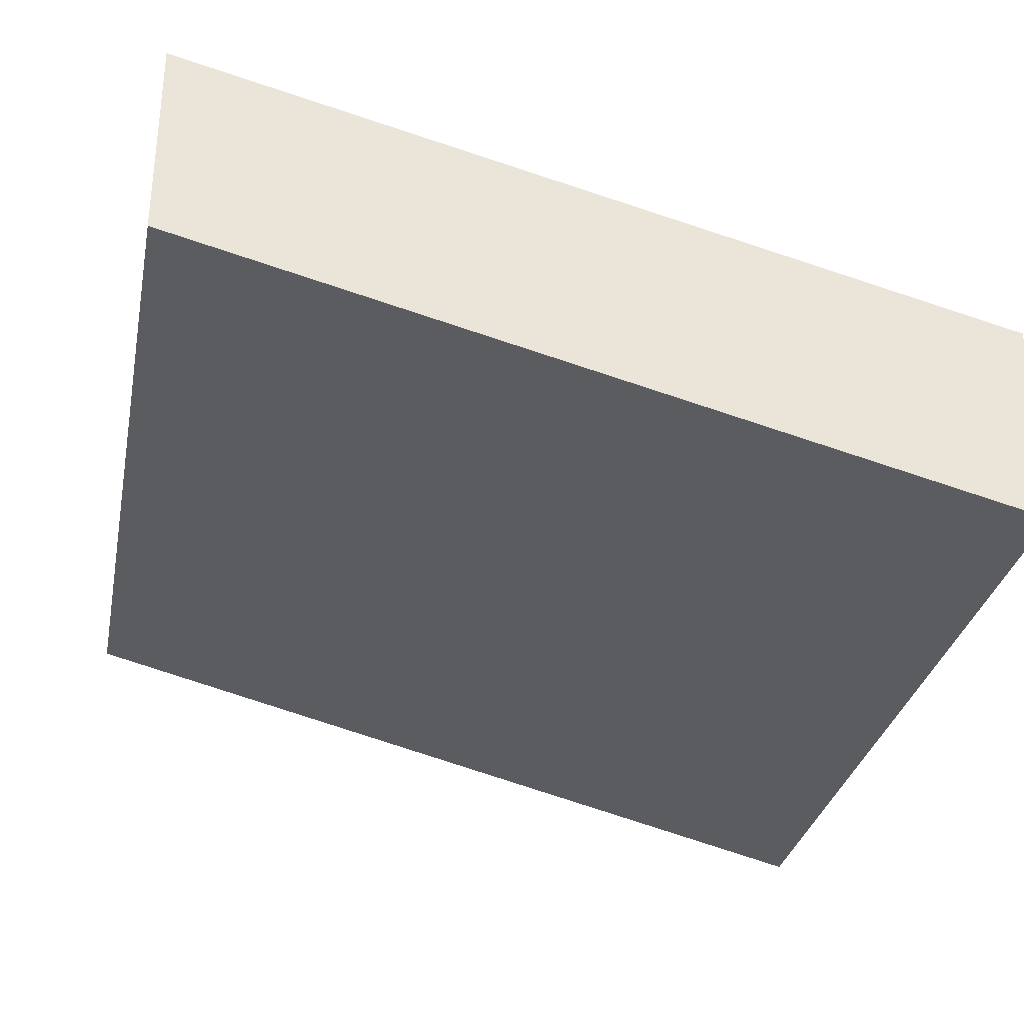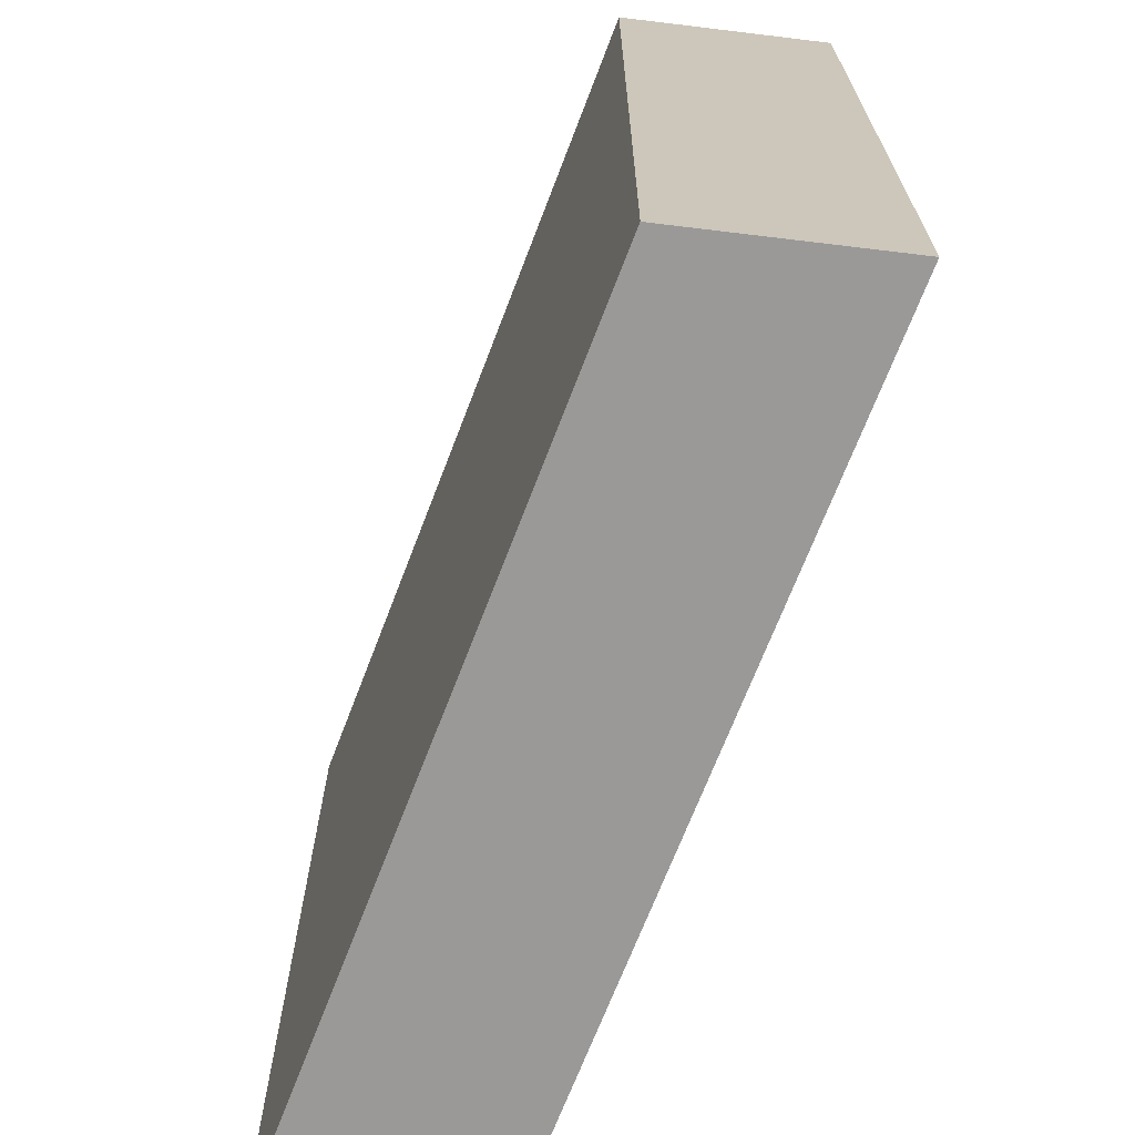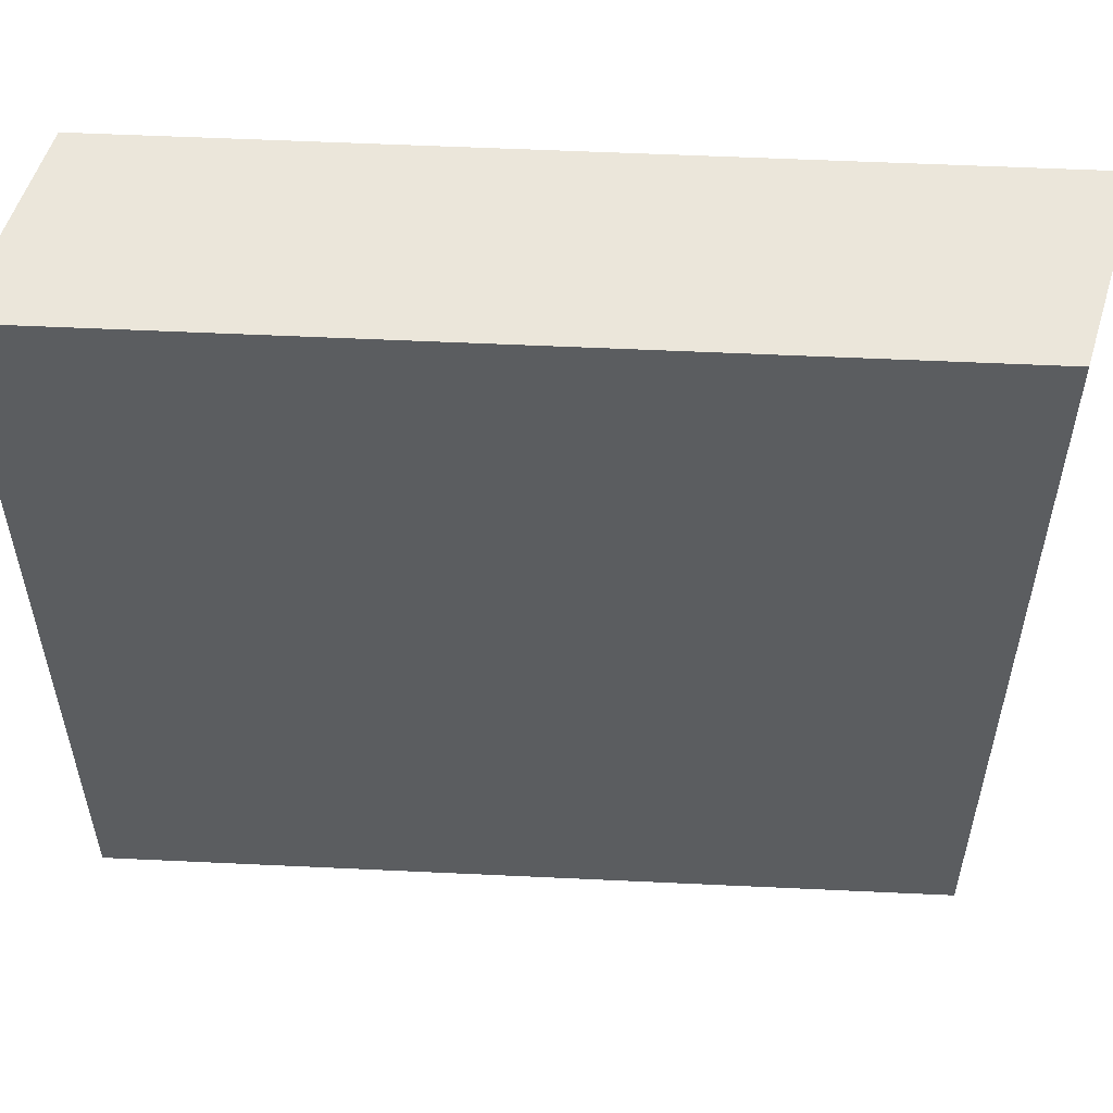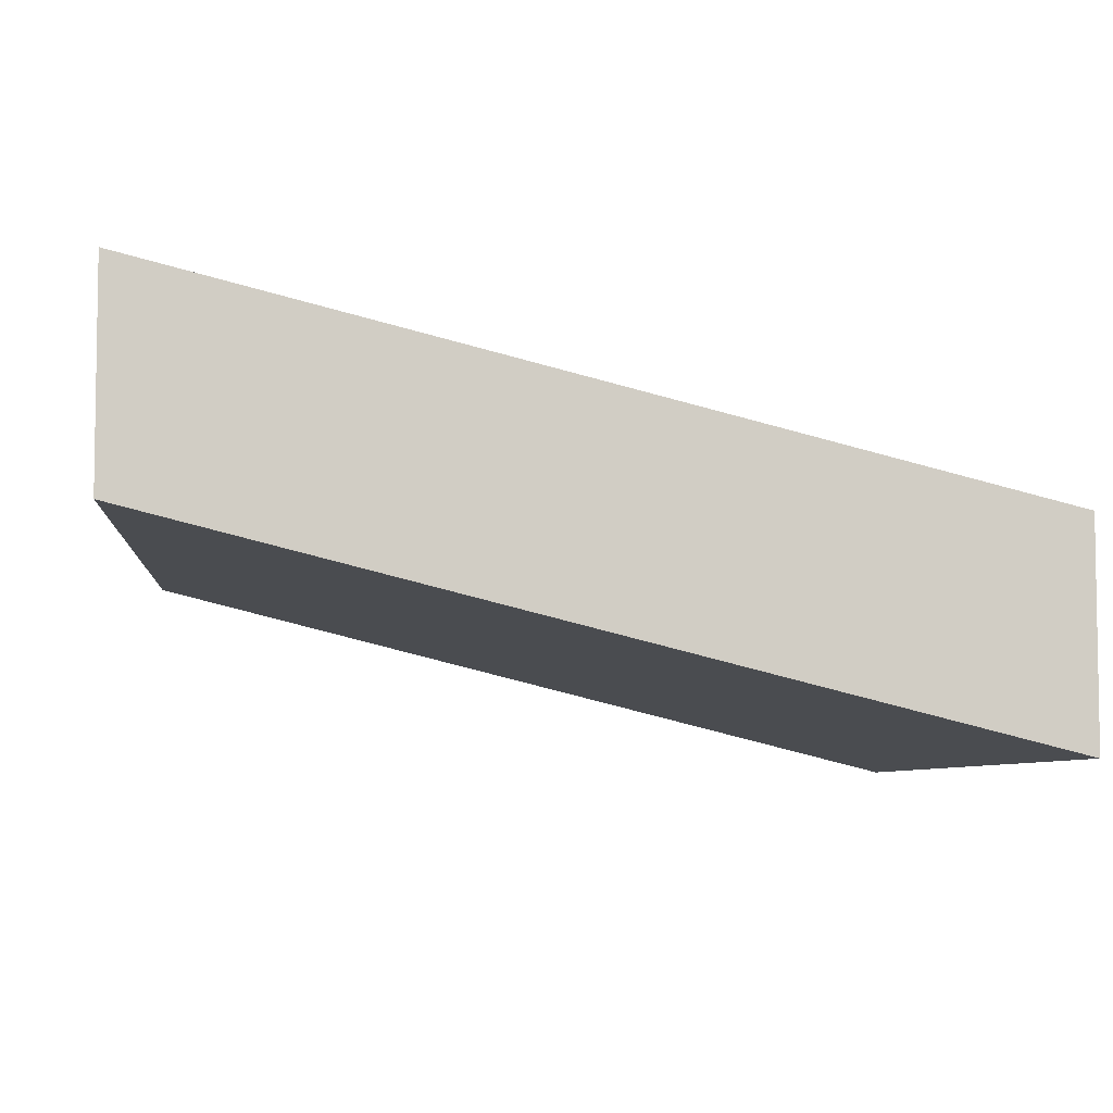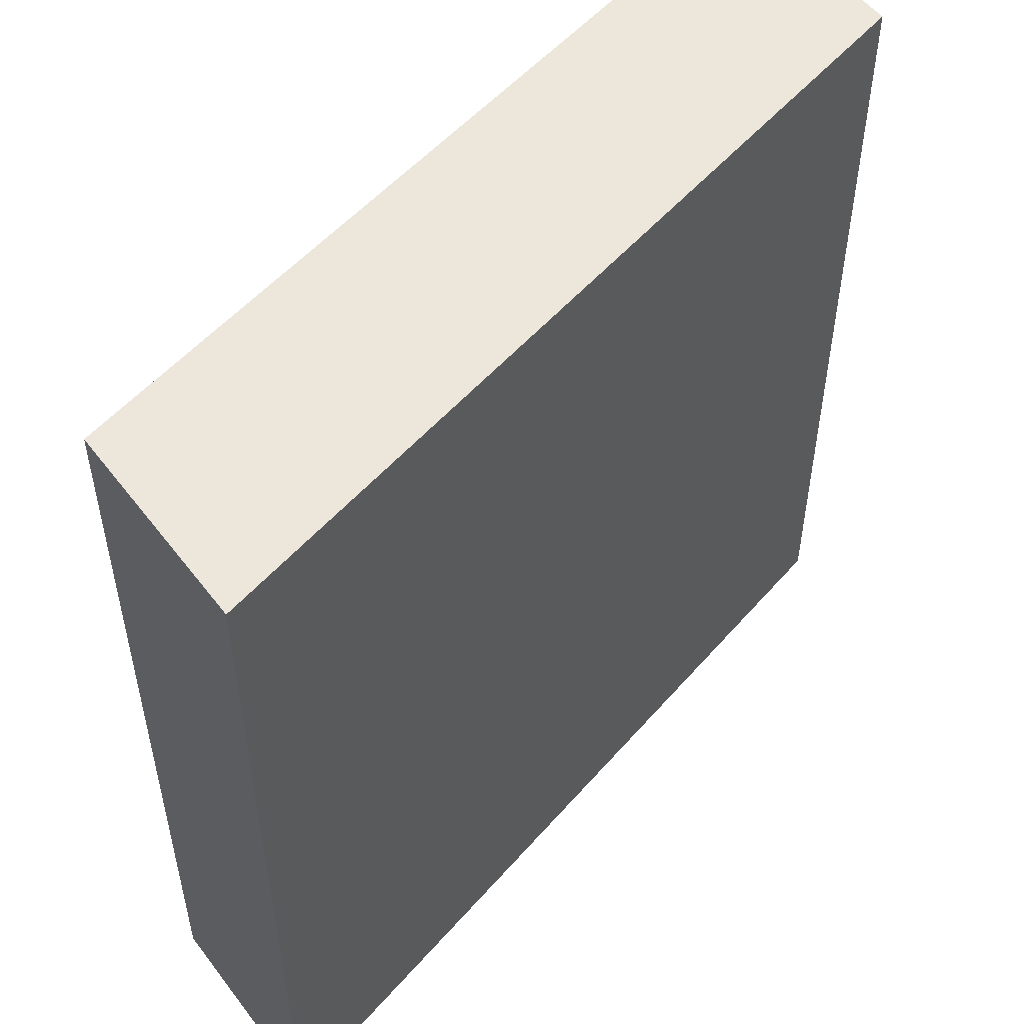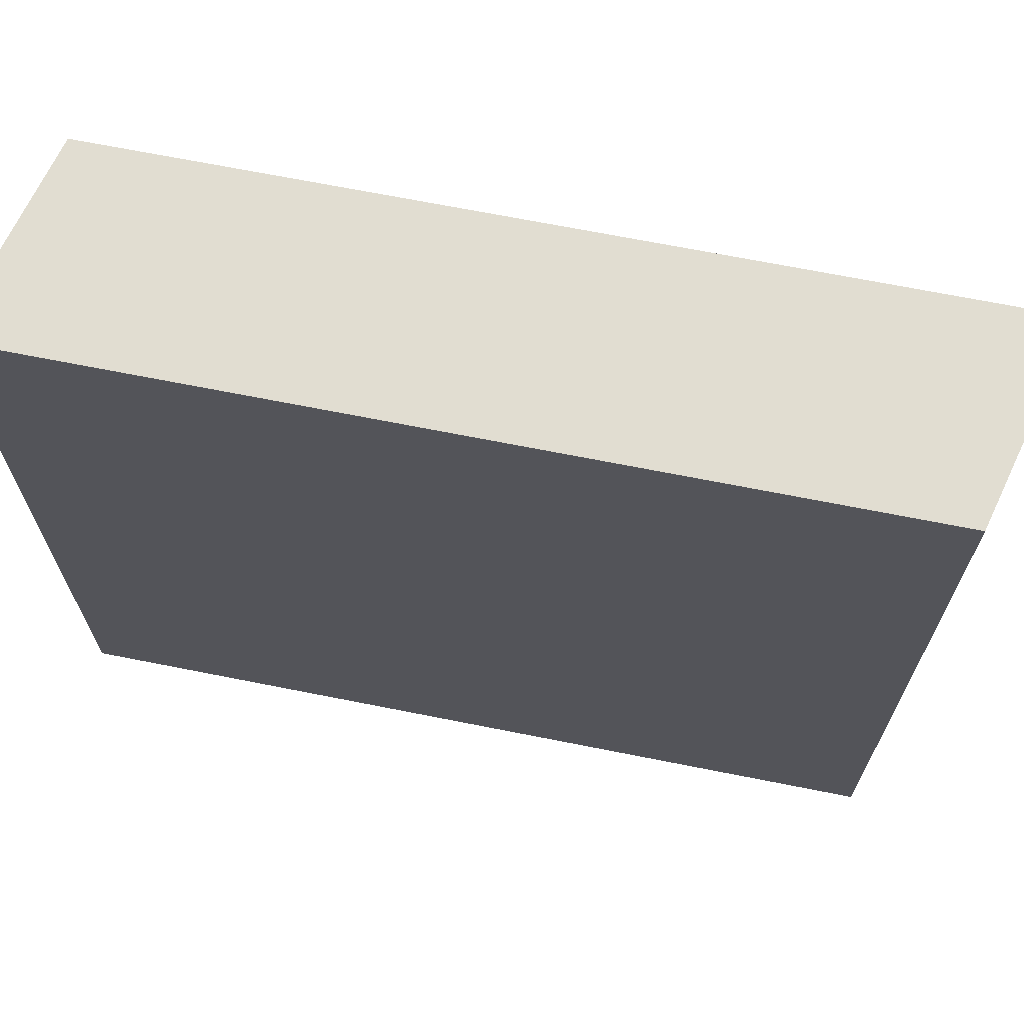
<metadata>
{"format":"obj","ext":"obj","renderer":"f3d","projection":"perspective","resolution":1024,"background":"white","views":[{"elev":-31.6,"azim":168.7,"up":"+Y"},{"elev":-69.1,"azim":-96.9,"up":"+Z"},{"elev":54.7,"azim":16.9,"up":"+Z"},{"elev":-5.9,"azim":174.6,"up":"+Y"},{"elev":52.6,"azim":143.7,"up":"+Z"},{"elev":68.8,"azim":-154.7,"up":"+Z"}]}
</metadata>
<code>
g COL_FallGuy_Halloween_JW_HidersPlatform (34)
v -2 0 -7
v -6 -1 -7
v -2 1 -7
v -6 0 -7
v -6 -1 -7
v -6 -1 -11
v -6 0 -7
v -6 0 -11
v -6 -1 -11
v -2 0 -11
v -6 0 -11
v -2 1 -11
v -2 0 -11
v -2 0 -7
v -2 1 -11
v -2 1 -7
v -2 1 -7
v -6 0 -7
v -2 1 -11
v -6 0 -11
v -2 0 -11
v -6 -1 -11
v -2 0 -7
v -6 -1 -7
g COL_FallGuy_Halloween_JW_HidersPlatform (34)_0
f 3 2 1
f 3 4 2
f 7 6 5
f 7 8 6
f 11 10 9
f 11 12 10
f 15 14 13
f 15 16 14
f 19 18 17
f 19 20 18
f 23 22 21
f 23 24 22

</code>
